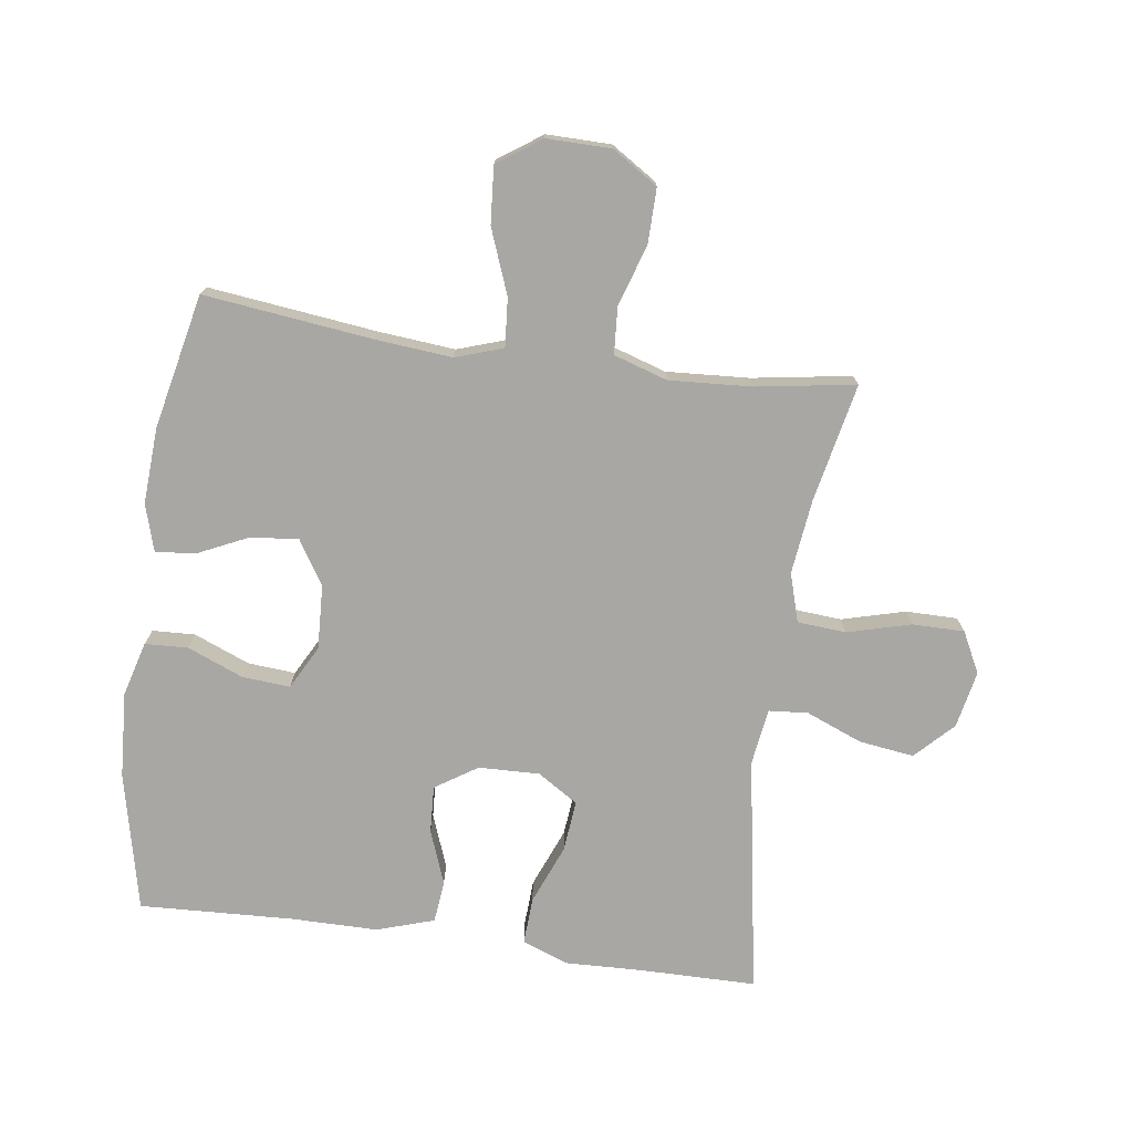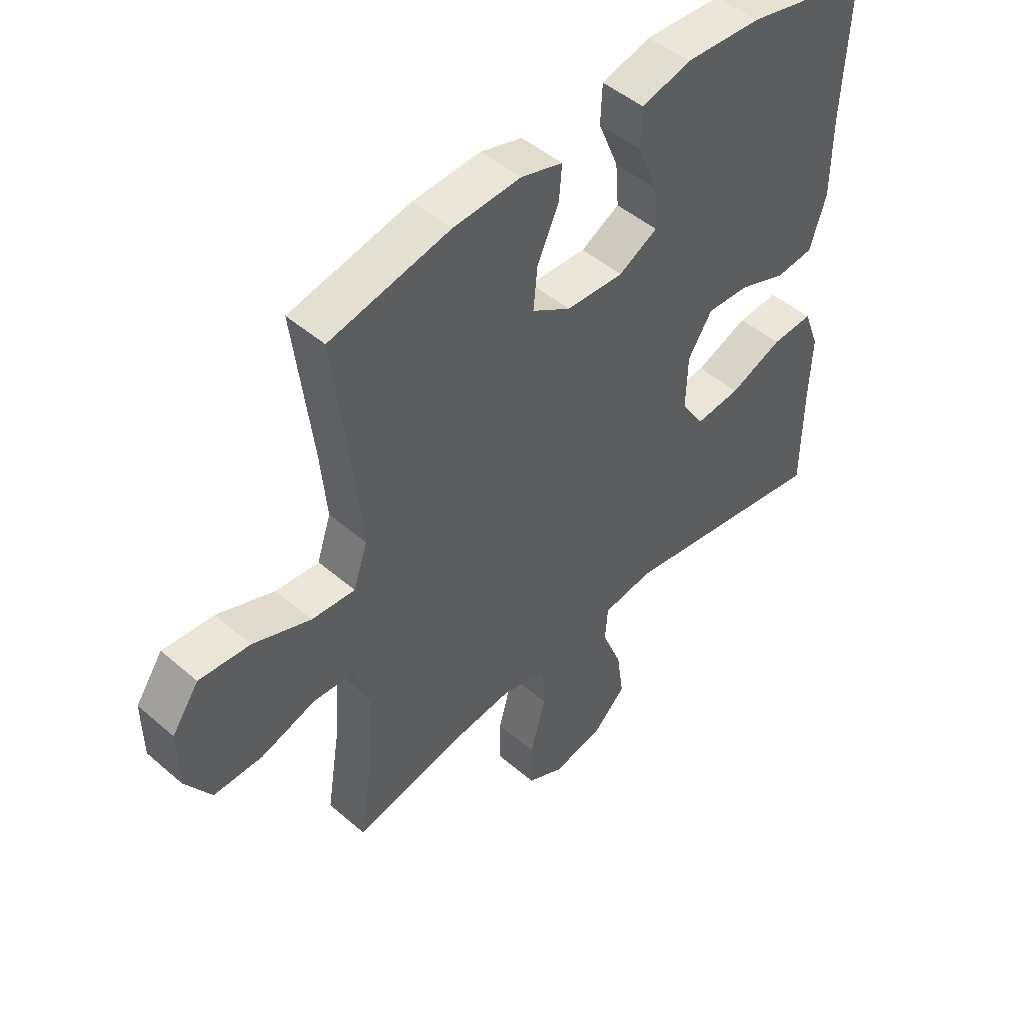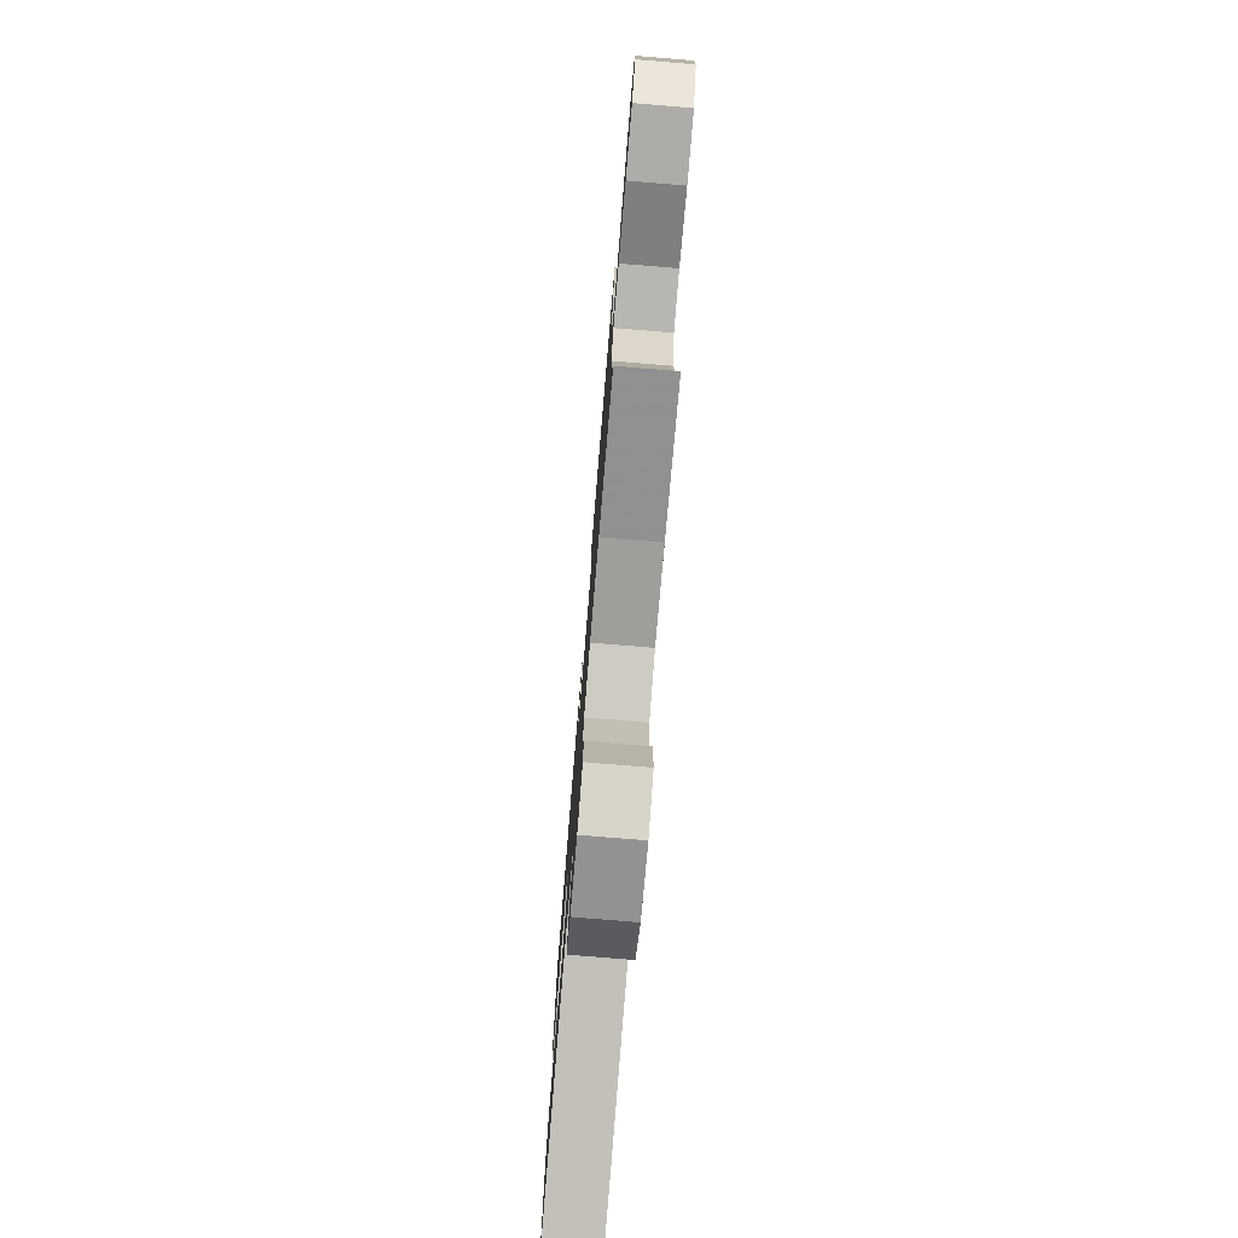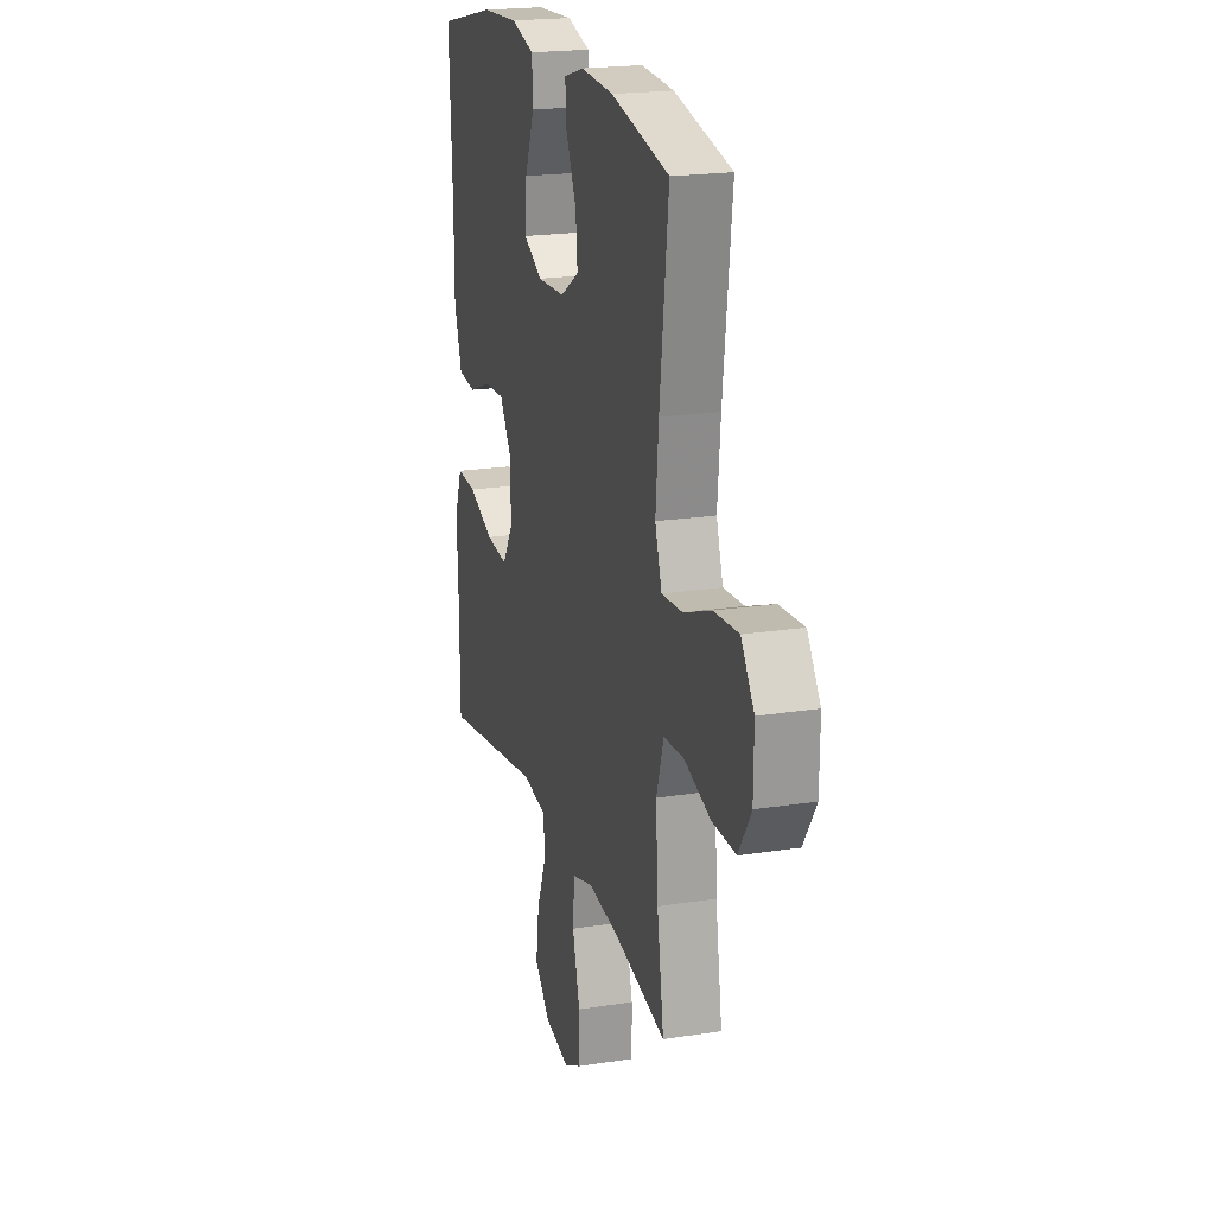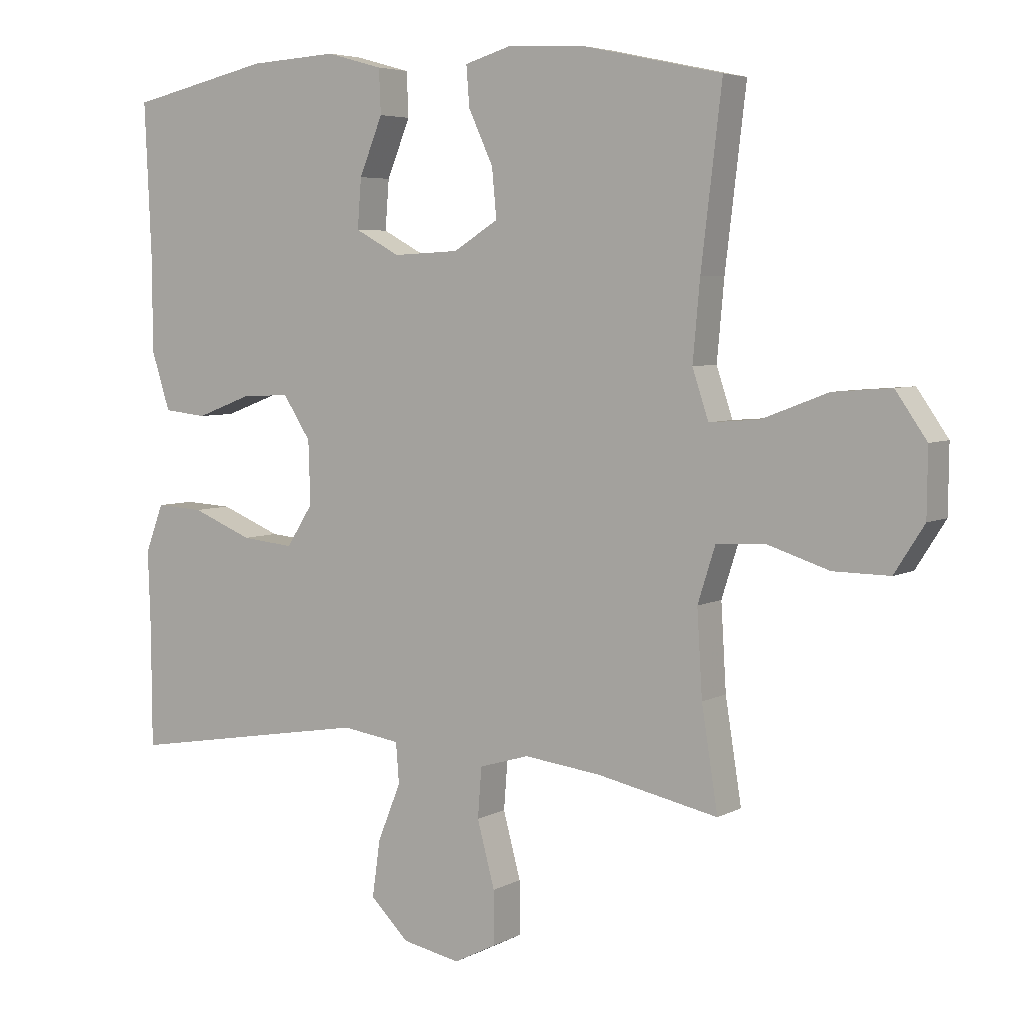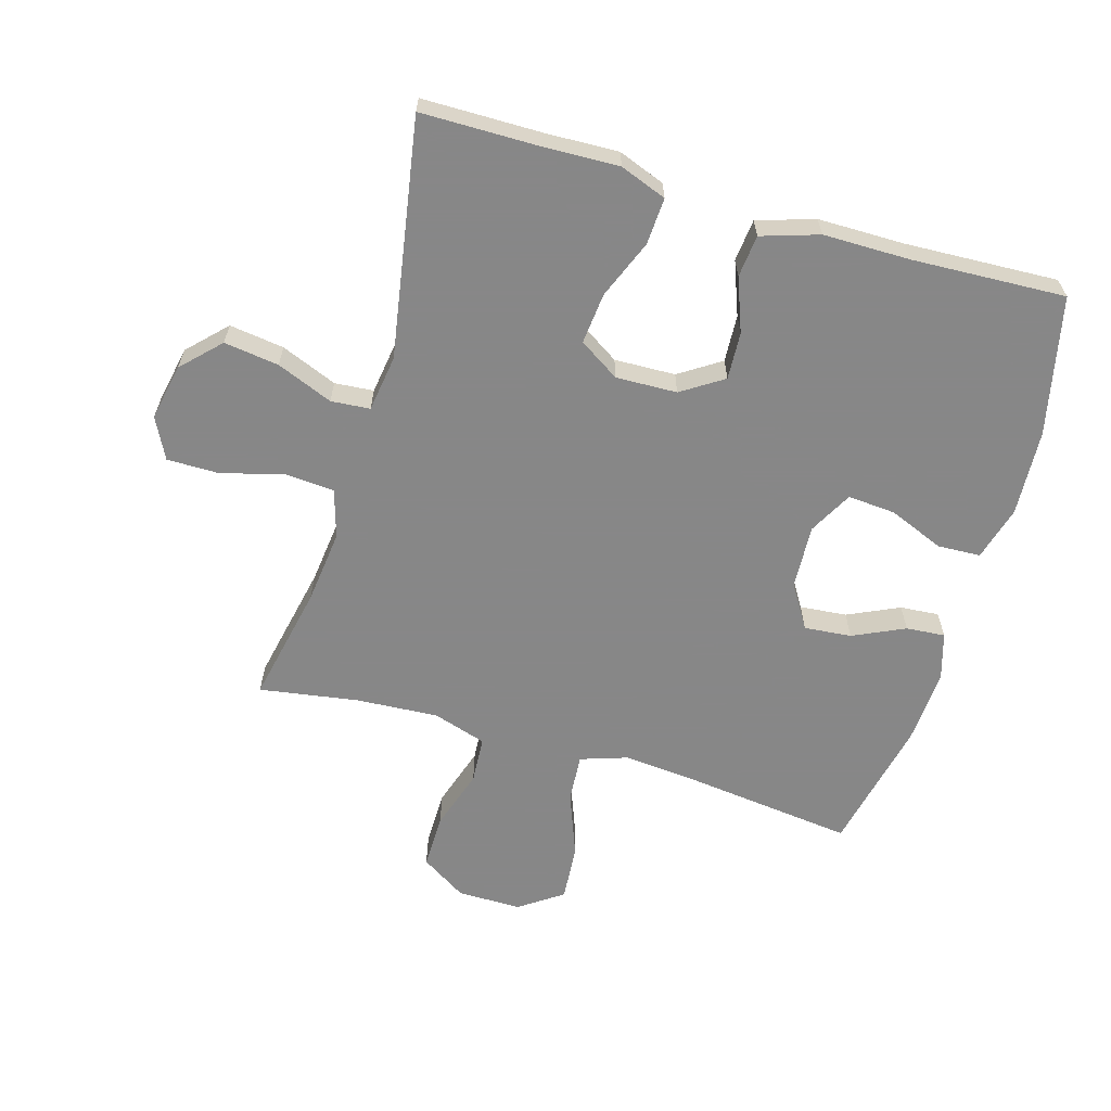
<metadata>
{"format":"obj","ext":"obj","renderer":"f3d","projection":"perspective","resolution":1024,"background":"white","views":[{"elev":-74.5,"azim":82.1,"up":"+Y"},{"elev":47.9,"azim":134.0,"up":"+Z"},{"elev":-77.6,"azim":85.3,"up":"+Z"},{"elev":20.5,"azim":74.0,"up":"+Z"},{"elev":5.2,"azim":32.4,"up":"+Z"},{"elev":-62.6,"azim":-106.3,"up":"+Y"}]}
</metadata>
<code>
v -0.5 0.07 0.5
v -0.281 0.07 0.549
v -0.145 0.07 0.557
v -0.058 0.07 0.533
v -0.055 0.07 0.465
v -0.091 0.07 0.377
v -0.097 0.07 0.301
v -0.028 0.07 0.264
v 0.074 0.07 0.269
v 0.143 0.07 0.312
v 0.136 0.07 0.387
v 0.098 0.07 0.469
v 0.093 0.07 0.531
v 0.167 0.07 0.553
v 0.287 0.07 0.546
v 0.5 0.07 0.5
v 0.468 0.07 0.233
v 0.457 0.07 0.112
v 0.482 0.07 0.037
v 0.559 0.07 0.043
v 0.661 0.07 0.082
v 0.751 0.07 0.089
v 0.799 0.07 0.02
v 0.798 0.07 -0.082
v 0.752 0.07 -0.154
v 0.665 0.07 -0.153
v 0.568 0.07 -0.122
v 0.494 0.07 -0.127
v 0.467 0.07 -0.212
v 0.475 0.07 -0.343
v 0.5 0.07 -0.5
v 0.312 0.07 -0.461
v 0.194 0.07 -0.447
v 0.117 0.07 -0.47
v 0.111 0.07 -0.547
v 0.138 0.07 -0.648
v 0.138 0.07 -0.73
v 0.073 0.07 -0.763
v -0.017 0.07 -0.745
v -0.076 0.07 -0.687
v -0.064 0.07 -0.6
v -0.028 0.07 -0.511
v -0.033 0.07 -0.449
v -0.123 0.07 -0.436
v -0.5 0.07 -0.5
v -0.501 0.07 -0.313
v -0.505 0.07 -0.194
v -0.477 0.07 -0.12
v -0.403 0.07 -0.124
v -0.309 0.07 -0.162
v -0.228 0.07 -0.17
v -0.187 0.07 -0.106
v -0.19 0.07 -0.009
v -0.233 0.07 0.057
v -0.308 0.07 0.053
v -0.393 0.07 0.021
v -0.46 0.07 0.028
v -0.489 0.07 0.119
v -0.489 0.07 0.256
v -0.5 0 0.5
v -0.281 0 0.549
v -0.145 0 0.557
v -0.058 0 0.533
v -0.055 0 0.465
v -0.091 0 0.377
v -0.097 0 0.301
v -0.028 0 0.264
v 0.074 0 0.269
v 0.143 0 0.312
v 0.136 0 0.387
v 0.098 0 0.469
v 0.093 0 0.531
v 0.167 0 0.553
v 0.287 0 0.546
v 0.5 0 0.5
v 0.468 0 0.233
v 0.457 0 0.112
v 0.482 0 0.037
v 0.559 0 0.043
v 0.661 0 0.082
v 0.751 0 0.089
v 0.799 0 0.02
v 0.798 0 -0.082
v 0.752 0 -0.154
v 0.665 0 -0.153
v 0.568 0 -0.122
v 0.494 0 -0.127
v 0.467 0 -0.212
v 0.475 0 -0.343
v 0.5 0 -0.5
v 0.312 0 -0.461
v 0.194 0 -0.447
v 0.117 0 -0.47
v 0.111 0 -0.547
v 0.138 0 -0.648
v 0.138 0 -0.73
v 0.073 0 -0.763
v -0.017 0 -0.745
v -0.076 0 -0.687
v -0.064 0 -0.6
v -0.028 0 -0.511
v -0.033 0 -0.449
v -0.123 0 -0.436
v -0.5 0 -0.5
v -0.501 0 -0.313
v -0.505 0 -0.194
v -0.477 0 -0.12
v -0.403 0 -0.124
v -0.309 0 -0.162
v -0.228 0 -0.17
v -0.187 0 -0.106
v -0.19 0 -0.009
v -0.233 0 0.057
v -0.308 0 0.053
v -0.393 0 0.021
v -0.46 0 0.028
v -0.489 0 0.119
v -0.489 0 0.256
f 57 58 59
f 56 57 59
f 55 56 59
f 4 5 6
f 3 4 6
f 2 3 6
f 1 2 6
f 59 1 6
f 55 59 6
f 54 55 6
f 53 54 6 7
f 52 53 7 8
f 48 49 50
f 47 48 50
f 46 47 50
f 46 50 51
f 45 46 51
f 44 45 51
f 43 44 51 52
f 40 41 42
f 39 40 42
f 38 39 42
f 37 38 42
f 36 37 42
f 35 36 42
f 34 35 42 43
f 52 8 9
f 43 52 9
f 34 43 9
f 33 34 9
f 30 31 32
f 33 9 10
f 32 33 10
f 30 32 10
f 29 30 10
f 25 26 27
f 24 25 27
f 23 24 27
f 22 23 27
f 21 22 27
f 20 21 27
f 19 20 27 28
f 29 10 11
f 28 29 11
f 19 28 11
f 18 19 11
f 15 16 17
f 15 17 18
f 14 15 18
f 13 14 18
f 12 13 18
f 11 12 18
f 118 117 116
f 118 116 115
f 118 115 114
f 65 64 63
f 65 63 62
f 65 62 61
f 65 61 60
f 65 60 118
f 65 118 114
f 65 114 113
f 66 65 113 112
f 67 66 112 111
f 109 108 107
f 109 107 106
f 109 106 105
f 110 109 105
f 110 105 104
f 110 104 103
f 111 110 103 102
f 101 100 99
f 101 99 98
f 101 98 97
f 101 97 96
f 101 96 95
f 101 95 94
f 102 101 94 93
f 68 67 111
f 68 111 102
f 68 102 93
f 68 93 92
f 91 90 89
f 69 68 92
f 69 92 91
f 69 91 89
f 69 89 88
f 86 85 84
f 86 84 83
f 86 83 82
f 86 82 81
f 86 81 80
f 86 80 79
f 87 86 79 78
f 70 69 88
f 70 88 87
f 70 87 78
f 70 78 77
f 76 75 74
f 77 76 74
f 77 74 73
f 77 73 72
f 77 72 71
f 77 71 70
f 1 60 61 2
f 2 61 62 3
f 3 62 63 4
f 4 63 64 5
f 5 64 65 6
f 6 65 66 7
f 7 66 67 8
f 8 67 68 9
f 9 68 69 10
f 10 69 70 11
f 11 70 71 12
f 12 71 72 13
f 13 72 73 14
f 14 73 74 15
f 15 74 75 16
f 16 75 76 17
f 17 76 77 18
f 18 77 78 19
f 19 78 79 20
f 20 79 80 21
f 21 80 81 22
f 22 81 82 23
f 23 82 83 24
f 24 83 84 25
f 25 84 85 26
f 26 85 86 27
f 27 86 87 28
f 28 87 88 29
f 29 88 89 30
f 30 89 90 31
f 31 90 91 32
f 32 91 92 33
f 33 92 93 34
f 34 93 94 35
f 35 94 95 36
f 36 95 96 37
f 37 96 97 38
f 38 97 98 39
f 39 98 99 40
f 40 99 100 41
f 41 100 101 42
f 42 101 102 43
f 43 102 103 44
f 44 103 104 45
f 45 104 105 46
f 46 105 106 47
f 47 106 107 48
f 48 107 108 49
f 49 108 109 50
f 50 109 110 51
f 51 110 111 52
f 52 111 112 53
f 53 112 113 54
f 54 113 114 55
f 55 114 115 56
f 56 115 116 57
f 57 116 117 58
f 58 117 118 59
f 59 118 60 1

</code>
